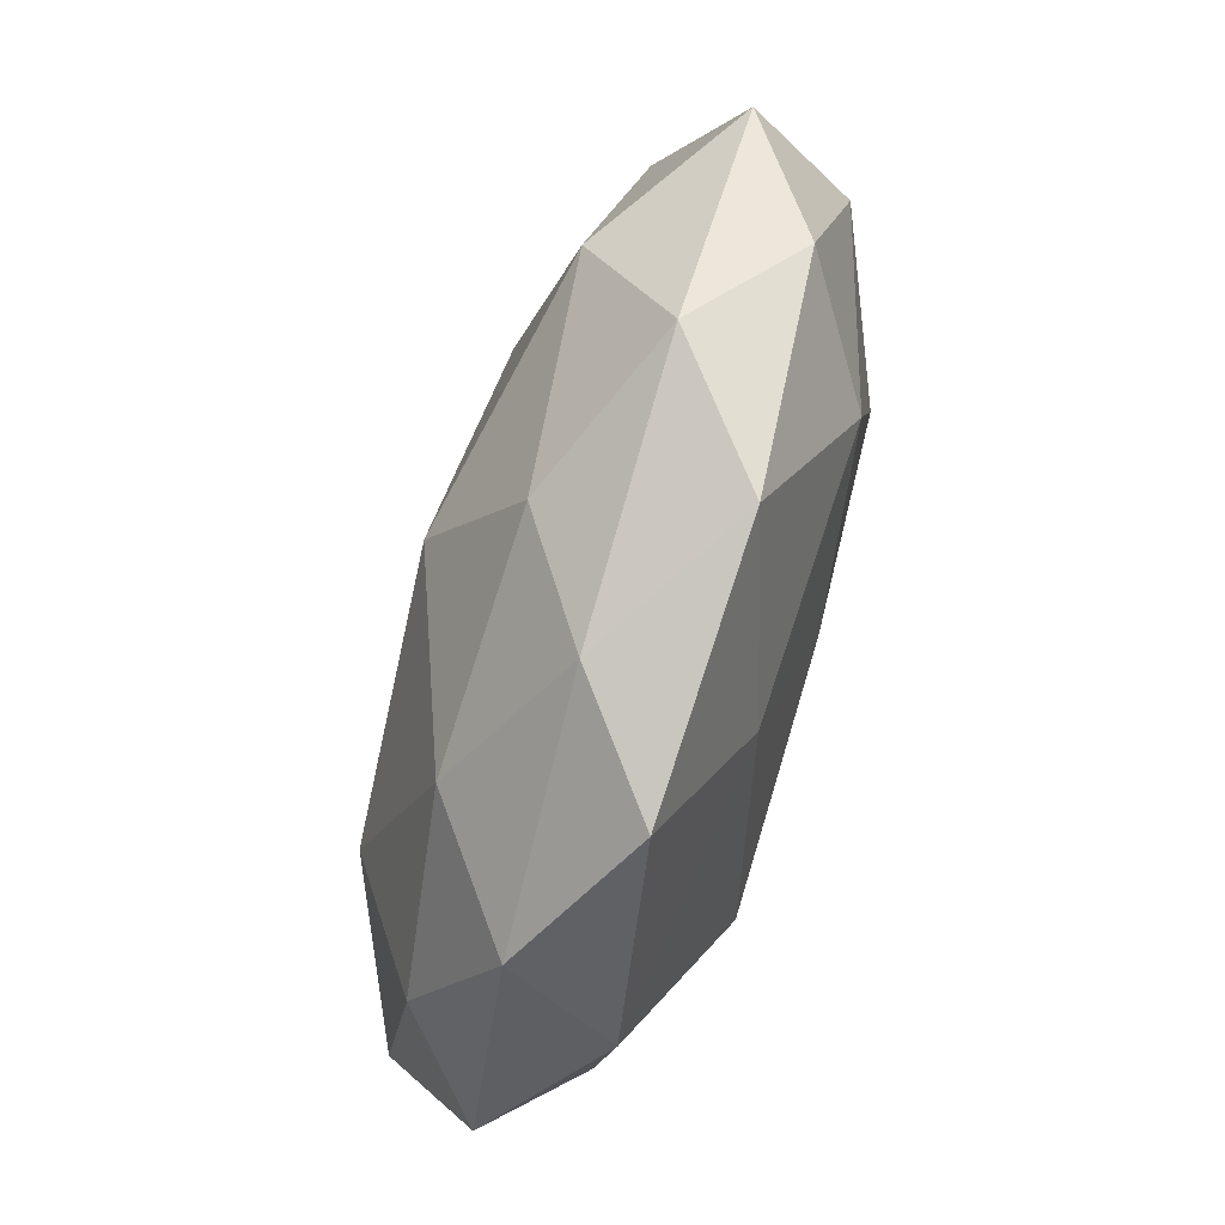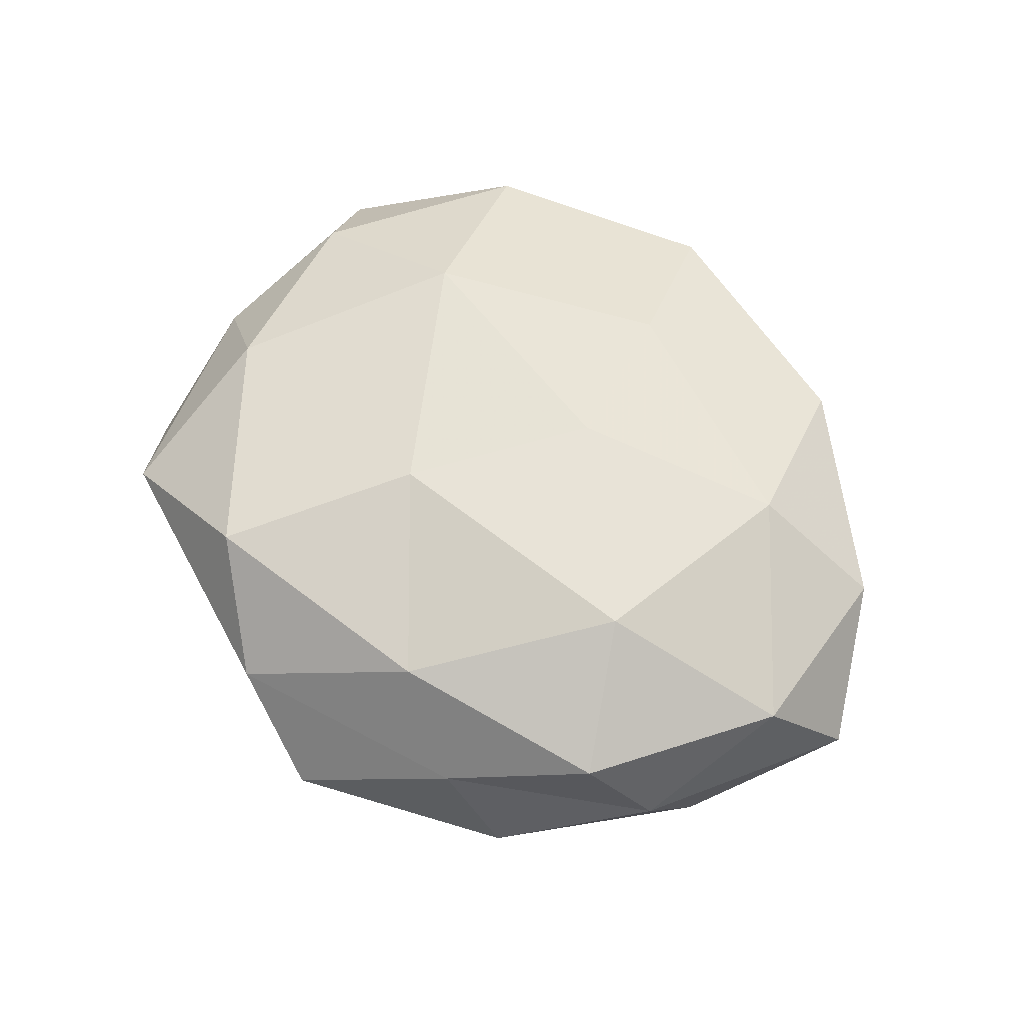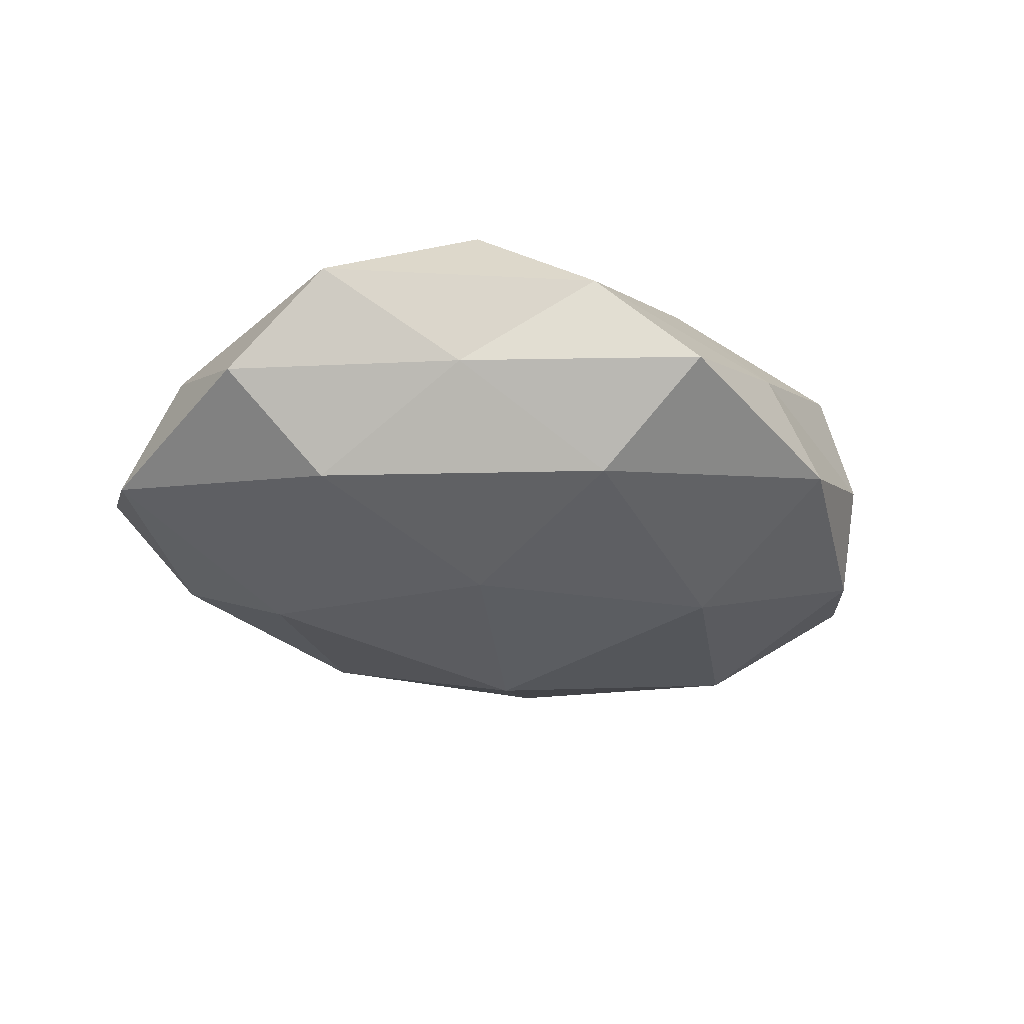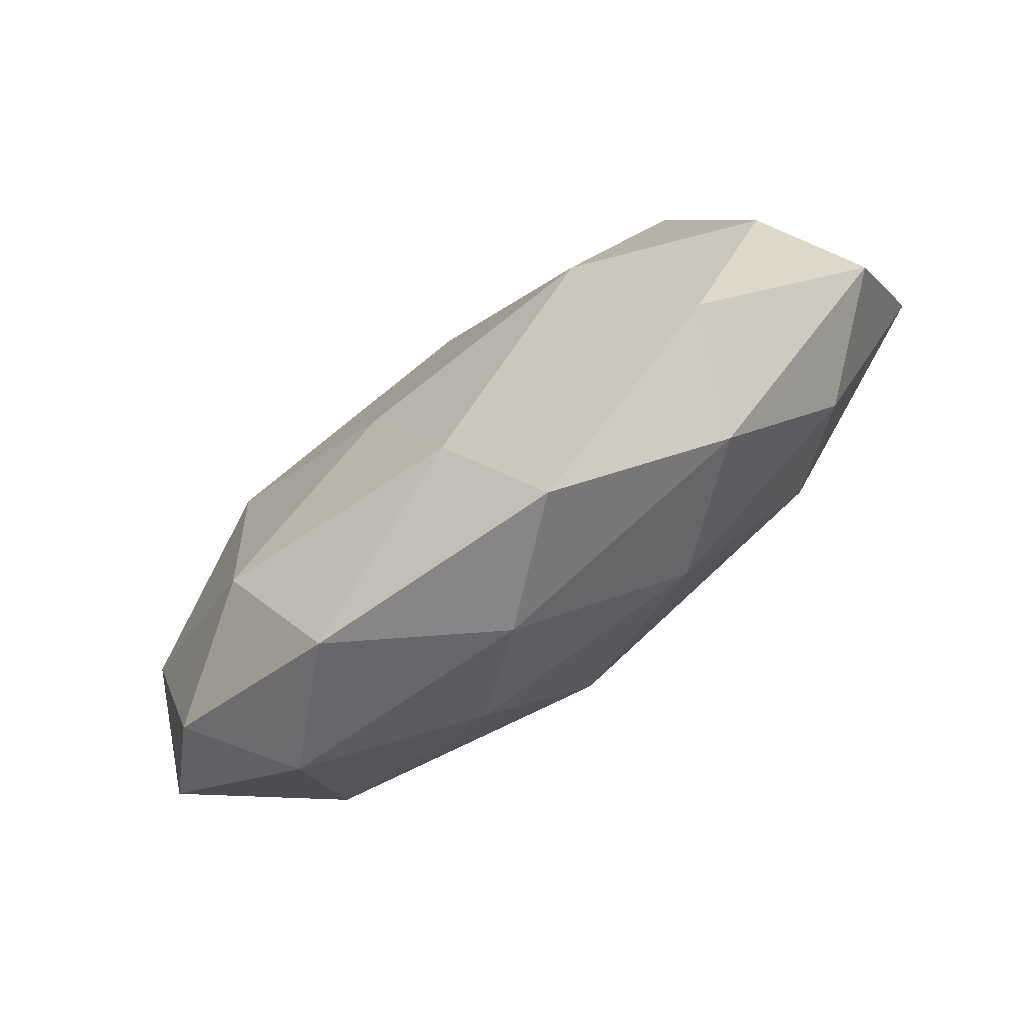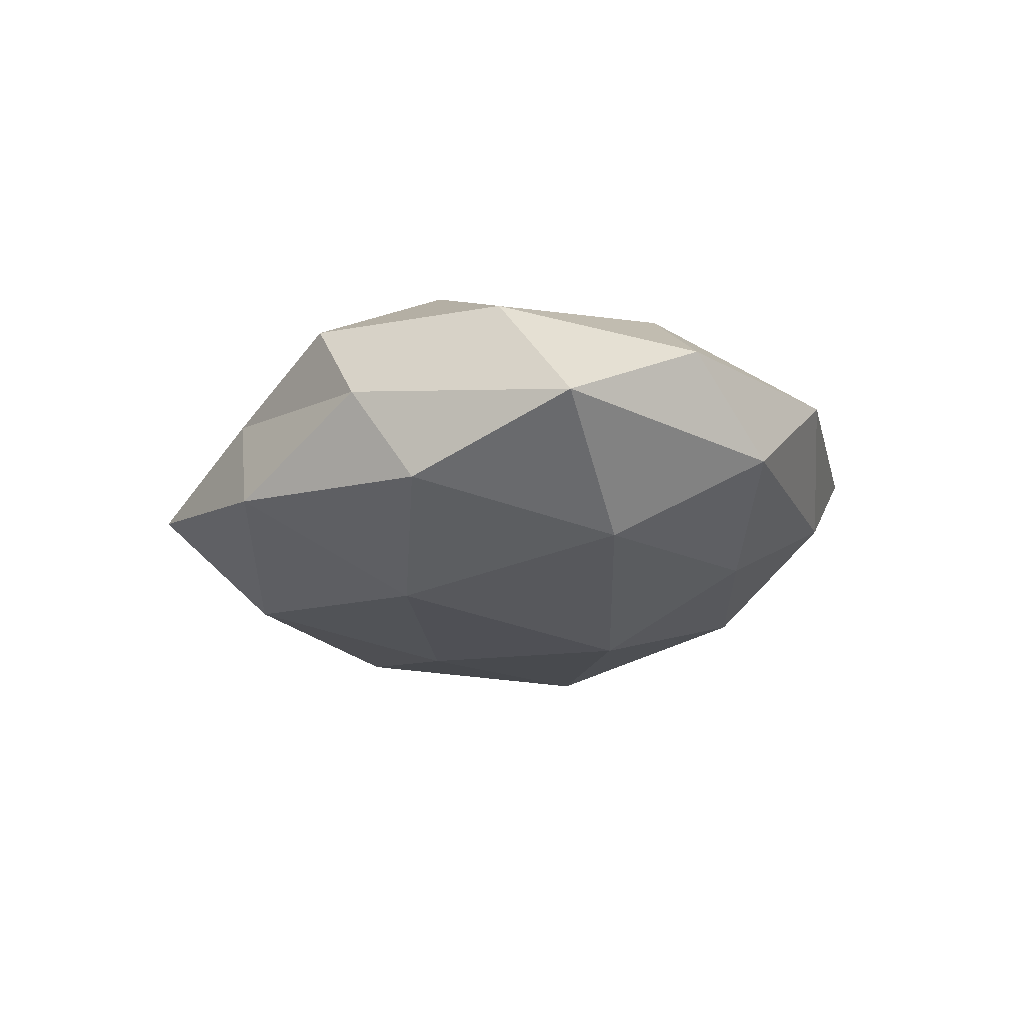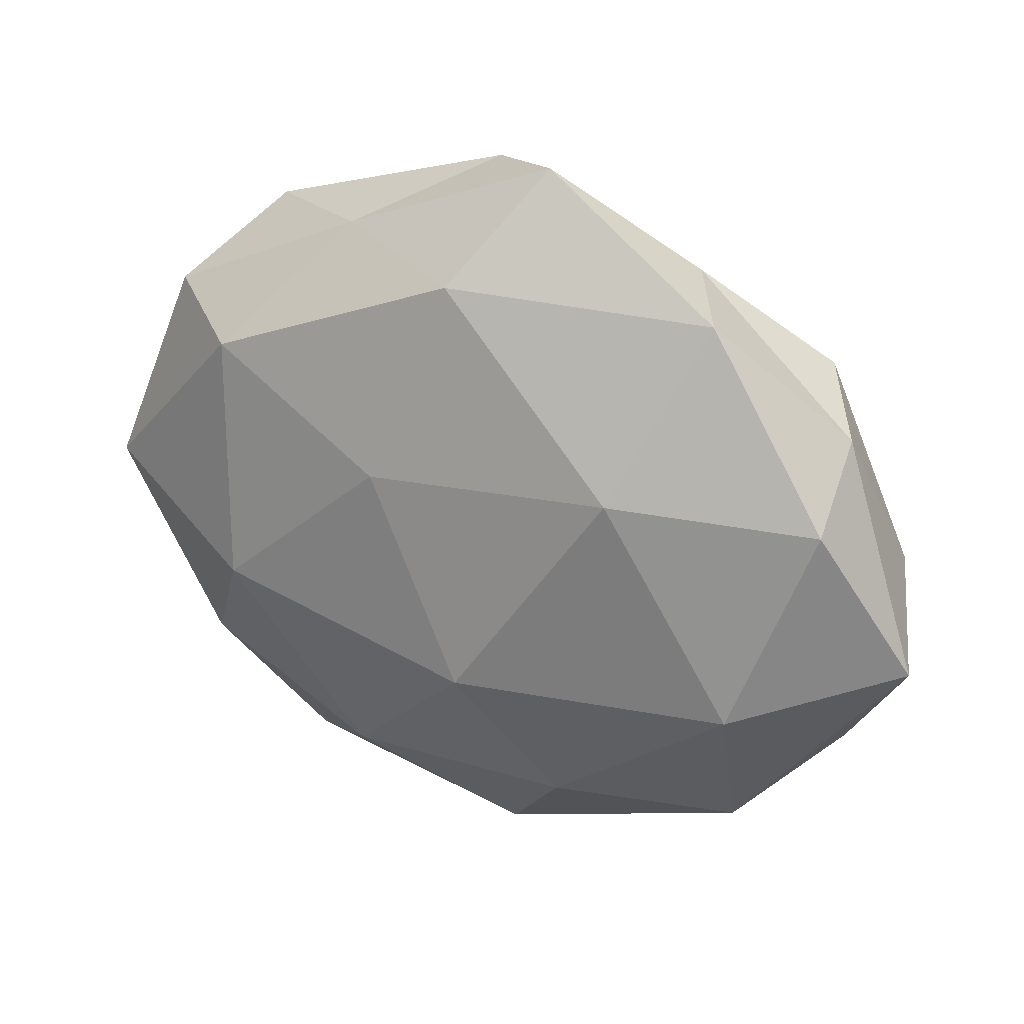
<metadata>
{"format":"obj","ext":"obj","renderer":"f3d","projection":"perspective","resolution":1024,"background":"white","views":[{"elev":-79.0,"azim":-107.0,"up":"+Y"},{"elev":63.2,"azim":-135.0,"up":"+Z"},{"elev":-32.4,"azim":159.6,"up":"+Z"},{"elev":-79.0,"azim":37.5,"up":"+Y"},{"elev":-17.2,"azim":-89.2,"up":"+Z"},{"elev":25.3,"azim":-150.2,"up":"+Y"}]}
</metadata>
<code>
v -0.02404 0.01305 -0.019
v 0.006887 0.01058 -0.02042
v -0.00706 -0.008751 0.01976
v -0.008837 0.04707 -0.004629
v -0.03227 0.03319 -0.008788
v -0.0009261 0.0344 -0.01546
v 0.03621 0.01364 0.01566
v 0.01356 -0.03097 -0.01394
v 0.03178 0.02121 -0.01556
v 0.003828 0.04412 0.005976
v -0.03087 -0.01911 0.01575
v 9.818e-05 -0.029 0.01441
v -0.0227 -0.04084 0.006669
v -0.004515 -0.04237 -0.004863
v -0.03575 -0.03208 -0.004947
v 0.04531 0.02446 -0.004807
v 0.02907 -0.008088 -0.0193
v -0.02473 0.03497 0.00365
v -0.04732 0.01109 -0.01053
v -0.01384 0.0309 0.01446
v 0.02694 -0.03815 -0.003011
v 0.008327 -0.04741 0.0058
v 0.01631 0.03506 0.01616
v -0.005646 -0.01354 -0.02197
v 0.048 0.00763 0.003435
v 0.004259 0.01288 0.0203
v -0.05637 -0.007728 -0.002874
v 0.03637 0.03436 0.00618
v -0.04582 -0.02331 0.005799
v 0.05321 0.0002808 -0.009799
v -0.01521 -0.0302 -0.0134
v 0.03302 -0.03372 0.01025
v -0.03856 -0.01319 -0.01529
v -0.02924 0.008938 0.01993
v 0.04454 -0.009612 0.01107
v 0.03853 -0.02255 -0.01027
v -0.05022 0.0007246 0.0101
v 0.02361 -0.0122 0.02028
v 0.01889 0.03622 -0.004808
v 0.05089 -0.0199 0.0002218
v -0.04595 0.01865 0.0007674
v -0.03911 0.02347 0.01124
f 6 2 1
f 6 1 5
f 4 6 5
f 6 9 2
f 12 3 11
f 12 11 13
f 13 15 14
f 2 9 17
f 4 5 18
f 4 18 10
f 5 1 19
f 18 20 10
f 14 8 21
f 22 12 13
f 22 13 14
f 22 14 21
f 10 20 23
f 1 2 24
f 17 24 2
f 8 24 17
f 26 7 23
f 23 20 26
f 28 23 7
f 10 23 28
f 28 7 25
f 16 28 25
f 13 11 29
f 13 29 15
f 15 29 27
f 9 16 30
f 9 30 17
f 25 30 16
f 14 31 8
f 14 15 31
f 8 31 24
f 22 32 12
f 22 21 32
f 19 1 33
f 1 24 33
f 15 27 33
f 33 27 19
f 31 15 33
f 33 24 31
f 11 3 34
f 26 34 3
f 20 34 26
f 25 7 35
f 36 8 17
f 21 8 36
f 17 30 36
f 29 11 37
f 37 27 29
f 11 34 37
f 12 38 3
f 3 38 26
f 38 7 26
f 32 38 12
f 38 35 7
f 32 35 38
f 4 39 6
f 39 9 6
f 4 10 39
f 39 16 9
f 10 28 39
f 39 28 16
f 40 30 25
f 21 40 32
f 35 40 25
f 32 40 35
f 21 36 40
f 40 36 30
f 5 41 18
f 5 19 41
f 41 19 27
f 41 27 37
f 18 42 20
f 20 42 34
f 37 34 42
f 18 41 42
f 42 41 37

</code>
